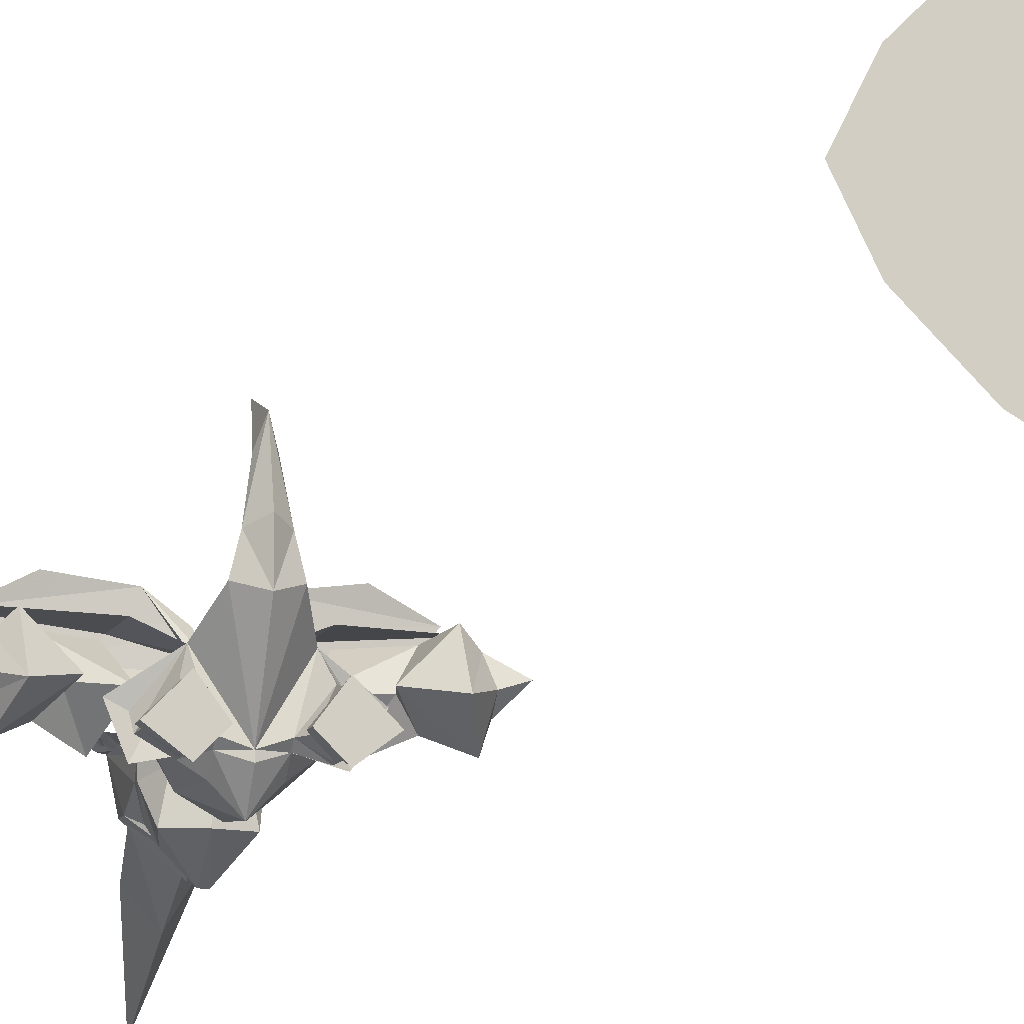
<metadata>
{"format":"obj","ext":"obj","renderer":"f3d","projection":"perspective","resolution":1024,"background":"white","views":[{"elev":-10.0,"azim":165.4,"up":"+Z"}]}
</metadata>
<code>
v 0 -1.664 0
v -0.03125 -1.641 0
v 0 -1.648 -0.02344
v 0.03125 -1.641 0
v 0.01562 -1.664 0.007812
v 0.02344 -1.672 0
v 0.03125 -1.672 -0.03906
v 0 -1.664 -0.03906
v -0.03125 -1.672 -0.03906
v -0.02344 -1.672 0
v -0.01562 -1.664 0.007812
v -0.03125 -1.672 0.02344
v -0.03906 -1.648 0.03906
v -0.04688 -1.617 0
v -0.03125 -1.625 -0.02344
v 0 -1.633 -0.03906
v 0.03125 -1.625 -0.02344
v 0.04688 -1.617 0
v 0.03906 -1.648 0.03906
v 0.03125 -1.672 0.02344
v 0.007812 -1.672 0.01562
v 0.007812 -1.68 0.01562
v 0.02344 -1.695 0.02344
v 0.03906 -1.695 0.007812
v 0.03906 -1.695 -0.007812
v 0.02344 -1.703 -0.04688
v 0 -1.703 -0.07031
v -0.007812 -1.703 -0.07031
v -0.02344 -1.703 -0.04688
v -0.03906 -1.695 -0.007812
v -0.03906 -1.695 0.007812
v -0.02344 -1.695 0.02344
v -0.007812 -1.68 0.01562
v -0.007812 -1.672 0.01562
v 0 -1.68 0.03125
v -0.05469 -1.68 0.04688
v -0.07031 -1.656 0.02344
v -0.0625 -1.641 0.03906
v -0.03906 -1.664 0.05469
v 0 -1.625 0.05469
v -0.04688 -1.609 0.03125
v -0.07031 -1.586 0.03125
v -0.05469 -1.586 0
v -0.02344 -1.57 -0.02344
v 0 -1.57 -0.04688
v 0.02344 -1.57 -0.02344
v 0.05469 -1.586 0
v 0.07031 -1.586 0.03125
v 0.04688 -1.609 0.03125
v 0.03906 -1.664 0.05469
v 0.0625 -1.641 0.03906
v 0.07031 -1.656 0.02344
v 0.05469 -1.68 0.04688
v 0 -1.695 0.03125
v 0 -1.719 0.04688
v 0.03906 -1.711 0.02344
v 0.04688 -1.711 0.01562
v 0.04688 -1.719 0.01562
v 0.04688 -1.727 0.01562
v 0.04688 -1.75 0.01562
v 0.03906 -1.703 -0.007812
v 0.03125 -1.711 -0.03125
v 0.007812 -1.711 -0.04688
v 0 -1.711 -0.05469
v -0.007812 -1.711 -0.04688
v -0.03125 -1.711 -0.03125
v -0.03906 -1.703 -0.007812
v -0.04688 -1.75 0.01562
v -0.04688 -1.719 0.01562
v -0.04688 -1.711 0.01562
v -0.03906 -1.711 0.02344
v -0.07031 -1.656 0.05469
v -0.07812 -1.688 0.04688
v -0.07812 -1.672 0.04688
v -0.07812 -1.656 0.02344
v -0.05469 -1.625 0.03906
v -0.07031 -1.656 0.07031
v -0.007812 -1.672 0.0625
v 0 -1.672 0.0625
v 0.007812 -1.672 0.0625
v 0.07031 -1.656 0.05469
v 0.07031 -1.656 0.07031
v 0.05469 -1.625 0.03906
v 0.07812 -1.656 0.02344
v 0.07812 -1.672 0.04688
v 0.07812 -1.688 0.04688
v 0.08594 -1.664 0.04688
v 0.1016 -1.68 0.04688
v 0.1328 -1.641 0.04688
v 0.1172 -1.625 0.07031
v 0.1016 -1.617 0.03906
v 0.07812 -1.656 0
v -0.08594 -1.664 0.04688
v -0.07812 -1.656 0
v -0.1016 -1.617 0.03906
v -0.1172 -1.625 0.07031
v -0.1328 -1.641 0.04688
v -0.1016 -1.68 0.04688
v -0.1172 -1.625 0.01562
v -0.09375 -1.586 0.03906
v -0.1328 -1.586 0.07812
v -0.1641 -1.617 0.04688
v -0.1562 -1.602 0.02344
v -0.1484 -1.602 0
v -0.02344 -1.727 -0.03125
v -0.03906 -1.734 -0.02344
v -0.03906 -1.75 -0.02344
v 0 -1.773 0.02344
v 0 -1.766 0.03906
v -0.02344 -1.742 0.03906
v -0.0625 -1.711 0.02344
v -0.08594 -1.742 0.03906
v -0.09375 -1.766 0.04688
v -0.05469 -1.742 0.01562
v -0.04688 -1.734 0.01562
v -0.04688 -1.727 0.01562
v -0.09375 -1.734 0.04688
v -0.07031 -1.695 0.03125
v 0 -1.719 -0.05469
v 0.007812 -1.719 -0.04688
v 0.02344 -1.727 -0.03125
v 0.03906 -1.734 -0.02344
v 0.03906 -1.75 -0.02344
v 0 -1.734 -0.0625
v -0.007812 -1.719 -0.04688
v 0 -1.906 -0.1406
v -0.02344 -1.82 -0.05469
v 0 -1.805 -0.08594
v 0.02344 -1.82 -0.05469
v 0 -1.836 -0.03125
v -0.03125 -1.758 -0.02344
v 0 -1.742 -0.05469
v 0.03125 -1.758 -0.02344
v 0 -1.789 0
v 0 -1.75 0.07812
v 0.02344 -1.742 0.03906
v 0.0625 -1.711 0.02344
v 0.08594 -1.742 0.03906
v 0.09375 -1.734 0.04688
v 0.07031 -1.695 0.03125
v 0 -1.773 0.05469
v -0.007812 -1.758 0.0625
v 0 -1.805 0.07812
v 0.007812 -1.758 0.0625
v -0.02344 -1.516 0.08594
v 0 -1.57 0.0625
v 0 -1.531 0.09375
v -0.01562 -1.516 0.1172
v 0 -1.5 0.07812
v 0 -1.547 -0.007812
v -0.03906 -1.555 0.05469
v -0.03906 -1.586 0.05469
v 0 -1.594 0.05469
v 0.03906 -1.586 0.05469
v 0.03906 -1.555 0.05469
v 0.02344 -1.516 0.08594
v 0.01562 -1.516 0.1172
v 0 -1.523 0.1172
v 0 -1.555 0.1484
v 0 -1.531 0.1484
v 0 -1.531 0.1641
v -0.007812 -1.523 0.1641
v 0 -1.516 0.1875
v 0 -1.5 0.125
v 0.02344 -1.547 0
v 0.02344 -1.555 -0.007812
v 0 -1.547 -0.01562
v -0.02344 -1.555 -0.007812
v -0.02344 -1.547 0
v -0.04688 -1.539 0.03125
v -0.07031 -1.555 0
v -0.07031 -1.57 0.01562
v -0.08594 -1.57 0.02344
v -0.07031 -1.578 0.03125
v 0.07031 -1.578 0.03125
v 0.08594 -1.57 0.02344
v 0.07031 -1.57 0.01562
v 0.07031 -1.555 0
v 0.04688 -1.539 0.03125
v 0.03125 -1.531 0
v 0.04688 -1.539 -0.01562
v 0.04688 -1.547 -0.01562
v 0.0625 -1.57 0
v 0.07031 -1.57 -0.01562
v 0.05469 -1.578 0
v -0.05469 -1.578 0
v -0.0625 -1.57 -0.01562
v -0.0625 -1.57 0
v -0.04688 -1.547 -0.01562
v -0.04688 -1.539 -0.01562
v -0.03125 -1.531 0
v -0.04688 -1.508 0.02344
v -0.07812 -1.516 0
v -0.07031 -1.531 0
v -0.04688 -1.5 -0.02344
v -0.04688 -1.523 -0.01562
v -0.07812 -1.5 0
v -0.04688 -1.5 0.03125
v -0.02344 -1.5 0
v -0.02344 -1.516 0
v -0.1172 -1.695 0.05469
v -0.07812 -1.711 0.08594
v -0.1484 -1.695 0.09375
v -0.007812 -1.688 0.08594
v 0 -1.688 0.05469
v -0.03906 -1.711 0.07031
v -0.03906 -1.688 0.1094
v -0.1016 -1.688 0.1172
v -0.0625 -1.68 0.07812
v -0.0625 -1.609 0.07812
v -0.1641 -1.68 0.08594
v -0.1172 -1.688 0.08594
v 0.07812 -1.516 0
v 0.04688 -1.523 -0.01562
v 0.04688 -1.5 -0.02344
v 0.07812 -1.5 0
v 0.04688 -1.5 0.03125
v 0.04688 -1.508 0.02344
v 0.07031 -1.531 0
v 0.02344 -1.516 0
v 0.02344 -1.5 0
v 0.007812 -1.523 0.1641
v 0 -1.562 0.2031
v 0.1172 -1.695 0.05469
v 0.1484 -1.695 0.09375
v 0.07812 -1.711 0.08594
v 0.03906 -1.711 0.07031
v 0.007812 -1.688 0.08594
v 0.03906 -1.688 0.1094
v 0.1016 -1.688 0.1172
v 0.0625 -1.68 0.07812
v 0.0625 -1.609 0.07812
v 0.1641 -1.68 0.09375
v 0.1172 -1.688 0.08594
v -0.1016 0 -0.04688
v -0.05469 0 -0.09375
v 0 0 -0.125
v 0.05469 0 -0.09375
v 0.1016 0 -0.04688
v 0.125 0 0
v -0.125 0 0
v -0.1016 0 0.04688
v 0.1016 0 0.04688
v 0.05469 0 0.09375
v 0 0 0.125
v -0.05469 0 0.09375
v -0.05469 0 -0.03125
v -0.03125 0 -0.05469
v 0 0 -0.07812
v 0.03125 0 -0.05469
v 0.05469 0 -0.03125
v 0.07812 0 0
v -0.07812 0 0
v -0.05469 0 0.03125
v 0.05469 0 0.03125
v 0.03125 0 0.05469
v 0 0 0.07812
v -0.03125 0 0.05469
v 0.1172 -1.625 0.01562
v 0.1484 -1.602 0
v 0.1562 -1.602 0.02344
v 0.1641 -1.617 0.04688
v 0.1328 -1.586 0.07812
v 0.09375 -1.586 0.03906
v 0.1328 -1.555 0.03125
v 0.1562 -1.586 0.03906
v 0.1797 -1.594 0.04688
v 0.1484 -1.594 0.0625
v -0.1328 -1.555 0.03125
v -0.1484 -1.594 0.0625
v -0.1797 -1.594 0.04688
v -0.1562 -1.586 0.03906
v 0.05469 -1.742 0.01562
v 0.09375 -1.766 0.04688
v 0.04688 -1.734 0.01562
v 0.08594 -1.773 0.03906
v 0.1016 -1.781 0.05469
v 0.1016 -1.734 0.05469
v -0.1016 -1.734 0.05469
v -0.08594 -1.773 0.03906
v -0.1016 -1.781 0.05469
f 1 2 3
f 1 3 4
f 1 4 5
f 1 11 2
f 2 11 12
f 2 12 13
f 2 13 14
f 4 18 19
f 4 19 20
f 4 20 5
f 5 20 21
f 6 22 23
f 6 23 24
f 6 24 25
f 6 25 7
f 7 25 26
f 7 26 27
f 7 27 8
f 8 28 9
f 9 28 29
f 9 29 30
f 9 30 10
f 10 30 31
f 10 31 32
f 10 32 33
f 11 34 12
f 12 34 35
f 12 35 36
f 13 39 40
f 13 40 41
f 13 41 14
f 14 41 42
f 14 42 43
f 14 43 15
f 15 43 44
f 15 44 45
f 15 45 16
f 16 45 17
f 17 45 46
f 17 46 47
f 17 47 18
f 18 47 48
f 18 48 49
f 18 49 19
f 19 49 40
f 19 40 50
f 20 53 35
f 20 35 21
f 22 54 23
f 23 54 55
f 23 55 56
f 23 56 24
f 24 56 57
f 24 57 58
f 24 58 59
f 24 59 60
f 24 60 61
f 24 61 25
f 30 67 31
f 31 67 68
f 31 68 69
f 31 69 70
f 31 70 71
f 31 71 32
f 32 71 55
f 32 55 54
f 32 54 33
f 39 36 78
f 39 78 40
f 40 78 79
f 40 79 80
f 40 80 50
f 50 80 53
f 82 88 89
f 82 89 90
f 77 96 97
f 77 97 98
f 94 98 99
f 96 101 97
f 97 101 102
f 97 102 103
f 97 103 104
f 97 104 99
f 97 99 98
f 67 106 68
f 68 106 107
f 68 107 108
f 68 108 109
f 68 109 110
f 68 110 71
f 68 71 111
f 68 111 112
f 68 112 113
f 68 113 114
f 68 114 115
f 68 115 116
f 68 116 69
f 69 118 70
f 119 65 64
f 119 64 63
f 119 122 123
f 119 123 124
f 119 124 107
f 119 107 106
f 55 71 110
f 55 136 56
f 56 136 60
f 56 60 137
f 137 60 138
f 137 138 139
f 140 58 57
f 123 60 108
f 108 60 109
f 109 60 136
f 60 123 122
f 60 122 61
f 152 42 41
f 152 41 153
f 153 41 40
f 153 40 49
f 153 49 154
f 154 49 48
f 88 92 259
f 88 259 89
f 89 259 260
f 89 260 261
f 89 261 262
f 89 262 263
f 89 263 90
f 262 268 263
f 101 270 102
f 273 274 60
f 273 60 275
f 274 138 60
f 275 60 59
f 275 59 139
f 115 117 116
f 111 117 112
f 1 5 6
f 1 10 11
f 5 21 6
f 6 21 22
f 10 33 34
f 10 34 11
f 21 35 54
f 21 54 22
f 33 54 34
f 34 54 35
f 37 74 75
f 52 84 85
f 151 169 170
f 151 170 171
f 151 171 172
f 155 177 178
f 155 178 179
f 155 179 165
f 165 179 180
f 169 191 170
f 170 191 192
f 170 192 193
f 170 193 194
f 170 194 171
f 171 194 190
f 171 190 189
f 193 196 190
f 193 190 194
f 196 200 190
f 190 200 191
f 191 200 192
f 213 218 179
f 213 179 219
f 213 219 181
f 213 181 214
f 214 181 220
f 220 181 180
f 220 180 218
f 218 180 179
f 178 182 181
f 178 181 219
f 178 219 179
f 1 6 7
f 1 7 8
f 1 8 9
f 1 9 10
f 81 87 88
f 81 88 82
f 82 90 83
f 83 90 91
f 83 91 92
f 84 92 87
f 75 93 94
f 76 94 95
f 76 95 96
f 76 96 77
f 77 98 72
f 72 98 93
f 93 98 94
f 94 99 95
f 95 99 100
f 95 100 96
f 96 100 101
f 69 116 117
f 69 117 111
f 137 139 59
f 137 59 58
f 146 151 152
f 146 152 153
f 146 153 154
f 146 154 155
f 150 166 167
f 150 167 168
f 151 174 42
f 151 42 152
f 154 48 155
f 155 48 175
f 166 185 47
f 166 47 46
f 166 46 45
f 166 45 167
f 167 45 168
f 168 45 44
f 168 44 43
f 168 43 186
f 174 186 43
f 174 43 42
f 175 48 47
f 175 47 185
f 88 87 92
f 90 263 264
f 90 264 91
f 91 264 259
f 91 259 92
f 259 264 260
f 260 264 265
f 260 265 261
f 261 265 266
f 263 268 265
f 263 265 264
f 268 266 265
f 99 104 100
f 100 104 269
f 100 269 101
f 101 269 270
f 103 272 104
f 104 272 269
f 269 272 270
f 273 275 138
f 273 138 274
f 115 114 113
f 115 113 112
f 2 14 15
f 2 15 3
f 3 15 16
f 3 16 17
f 3 17 4
f 4 17 18
f 8 27 28
f 25 61 62
f 25 62 26
f 26 62 63
f 26 63 27
f 27 63 64
f 27 64 65
f 27 65 28
f 28 65 29
f 29 65 66
f 29 66 30
f 30 66 67
f 69 111 118
f 131 134 108
f 131 108 107
f 131 107 124
f 131 124 132
f 132 124 133
f 133 124 123
f 133 123 108
f 133 108 134
f 137 58 140
f 274 60 276
f 274 276 60
f 276 274 277
f 275 139 138
f 138 139 278
f 117 115 112
f 117 112 279
f 113 68 280
f 113 280 281
f 68 113 280
f 12 36 37
f 20 52 53
f 36 72 73
f 36 73 37
f 39 72 36
f 50 53 81
f 52 86 53
f 53 86 81
f 151 173 174
f 155 175 176
f 166 184 185
f 168 186 187
f 173 187 186
f 173 186 174
f 175 185 176
f 176 185 184
f 261 267 262
f 262 267 268
f 102 270 271
f 102 271 103
f 12 37 38
f 12 38 13
f 13 38 39
f 19 50 51
f 19 51 20
f 20 51 52
f 37 73 74
f 38 72 39
f 50 81 51
f 52 85 86
f 81 86 85
f 73 72 74
f 151 172 173
f 155 176 177
f 166 183 184
f 168 187 188
f 172 188 173
f 173 188 187
f 176 184 177
f 177 184 183
f 261 266 267
f 268 267 266
f 103 271 272
f 270 272 271
f 37 75 38
f 51 84 52
f 38 75 76
f 38 76 77
f 38 77 72
f 51 81 82
f 51 82 83
f 51 83 84
f 83 92 84
f 75 94 76
f 81 85 87
f 84 87 85
f 74 72 93
f 74 93 75
f 145 146 147
f 145 147 148
f 145 151 146
f 146 155 156
f 146 156 147
f 147 156 157
f 147 157 158
f 147 158 148
f 148 158 159
f 166 182 183
f 168 188 189
f 171 189 188
f 171 188 172
f 178 177 183
f 178 183 182
f 158 157 159
f 65 105 66
f 65 125 105
f 63 62 121
f 63 121 120
f 66 105 67
f 119 63 120
f 119 120 121
f 119 105 125
f 119 125 65
f 61 121 62
f 67 105 106
f 119 121 122
f 119 106 105
f 61 122 121
f 145 148 149
f 145 149 150
f 145 150 151
f 148 159 160
f 148 160 161
f 148 161 162
f 148 162 163
f 148 163 164
f 148 164 149
f 149 164 157
f 149 157 156
f 149 156 150
f 150 156 155
f 150 155 165
f 150 165 166
f 150 168 169
f 150 169 151
f 165 180 181
f 165 181 182
f 165 182 166
f 168 189 169
f 169 189 190
f 169 190 191
f 159 157 160
f 160 157 161
f 161 157 222
f 161 222 223
f 161 223 162
f 162 223 163
f 163 223 222
f 163 222 157
f 163 157 164
f 126 127 128
f 126 128 129
f 126 129 130
f 126 130 127
f 127 130 131
f 127 131 128
f 128 131 132
f 128 132 133
f 128 133 129
f 129 133 130
f 130 133 134
f 130 134 131
f 55 110 135
f 55 135 136
f 109 136 141
f 109 141 110
f 110 141 142
f 110 142 135
f 135 142 143
f 135 143 144
f 135 144 136
f 136 144 141
f 141 144 143
f 141 143 142
f 193 195 196
f 193 197 195
f 195 197 198
f 195 198 199
f 195 199 200
f 195 200 196
f 192 200 198
f 192 198 193
f 193 198 197
f 200 199 198
f 213 214 215
f 213 215 216
f 213 216 217
f 213 217 218
f 214 220 215
f 215 220 221
f 215 221 217
f 215 217 216
f 220 218 217
f 220 217 221
f 201 202 203
f 201 36 35
f 201 35 206
f 201 206 202
f 202 206 204
f 202 204 207
f 202 207 208
f 202 208 203
f 206 35 205
f 206 205 204
f 224 225 226
f 224 226 227
f 224 227 35
f 224 35 53
f 225 230 226
f 226 230 229
f 226 229 228
f 226 228 227
f 227 228 205
f 227 205 35
f 201 203 204
f 201 204 205
f 201 205 36
f 203 208 207
f 203 207 204
f 204 205 79
f 207 79 78
f 207 78 205
f 205 78 36
f 224 53 205
f 224 205 228
f 224 228 225
f 225 228 229
f 225 229 230
f 80 205 53
f 205 80 229
f 229 80 79
f 228 79 205
f 204 79 207
f 229 79 228
f 209 40 78
f 209 78 40
f 209 40 210
f 209 210 40
f 231 80 40
f 231 40 232
f 231 232 40
f 231 40 80
f 210 209 211
f 210 211 209
f 209 211 212
f 209 212 211
f 231 232 233
f 231 233 234
f 231 234 233
f 231 233 232
f 235 236 237
f 235 237 238
f 235 238 239
f 235 239 240
f 235 240 241
f 241 240 242
f 242 240 243
f 242 243 244
f 242 244 245
f 242 245 246
f 247 248 249
f 247 249 250
f 247 250 251
f 247 251 252
f 247 252 253
f 253 252 254
f 254 252 255
f 254 255 256
f 254 256 257
f 254 257 258

</code>
